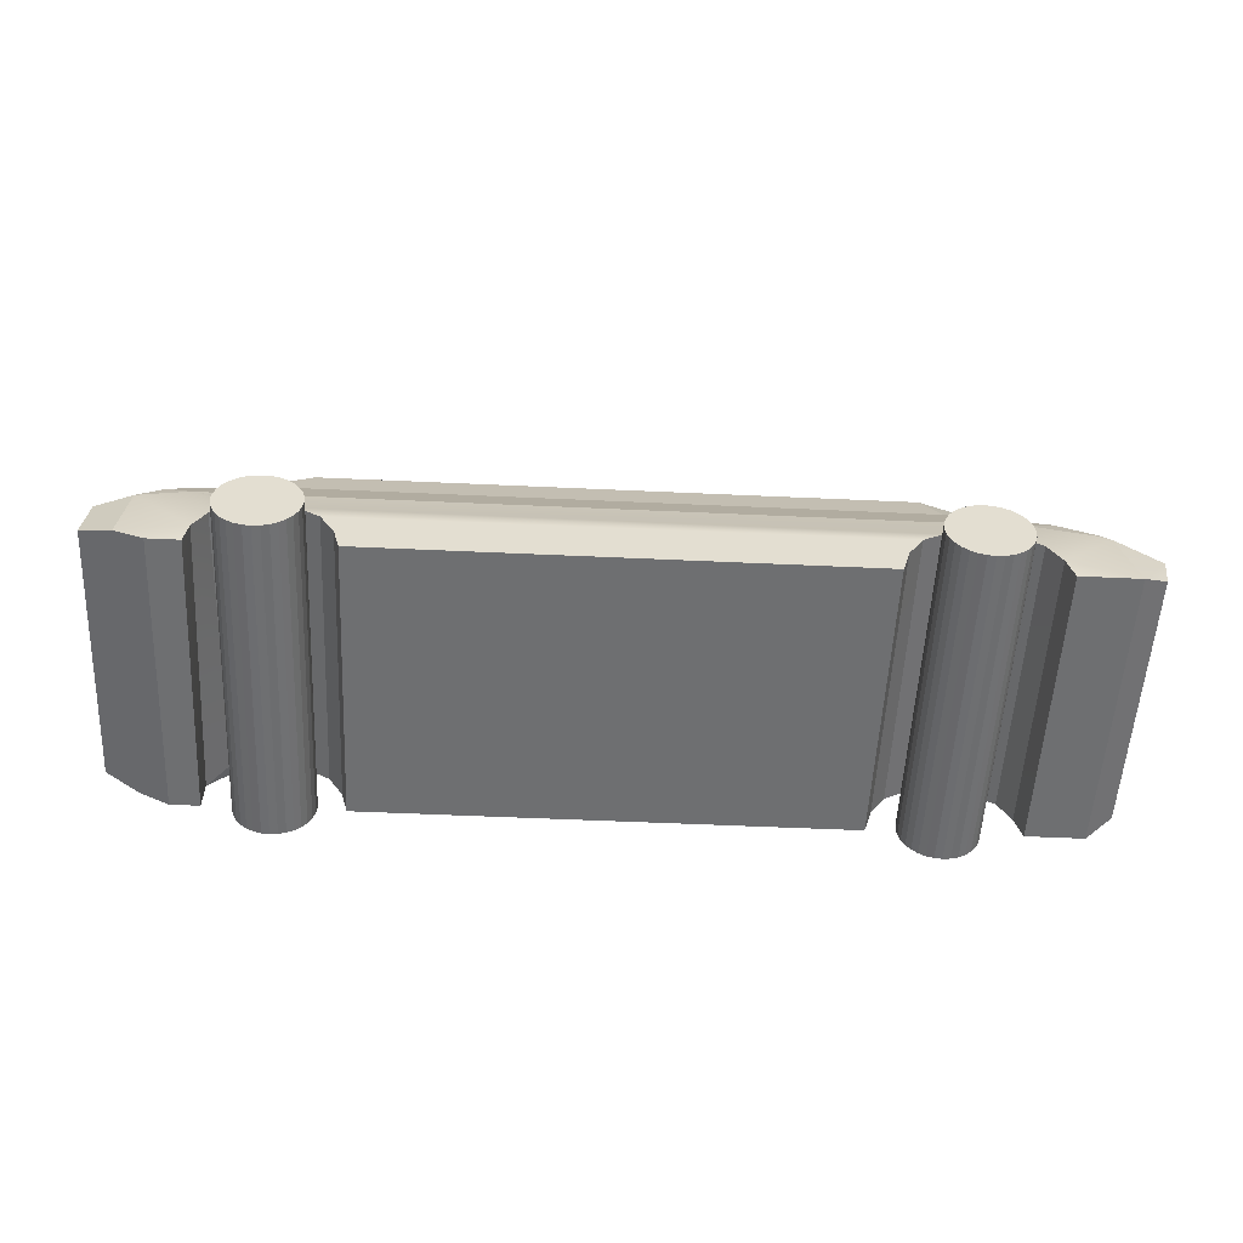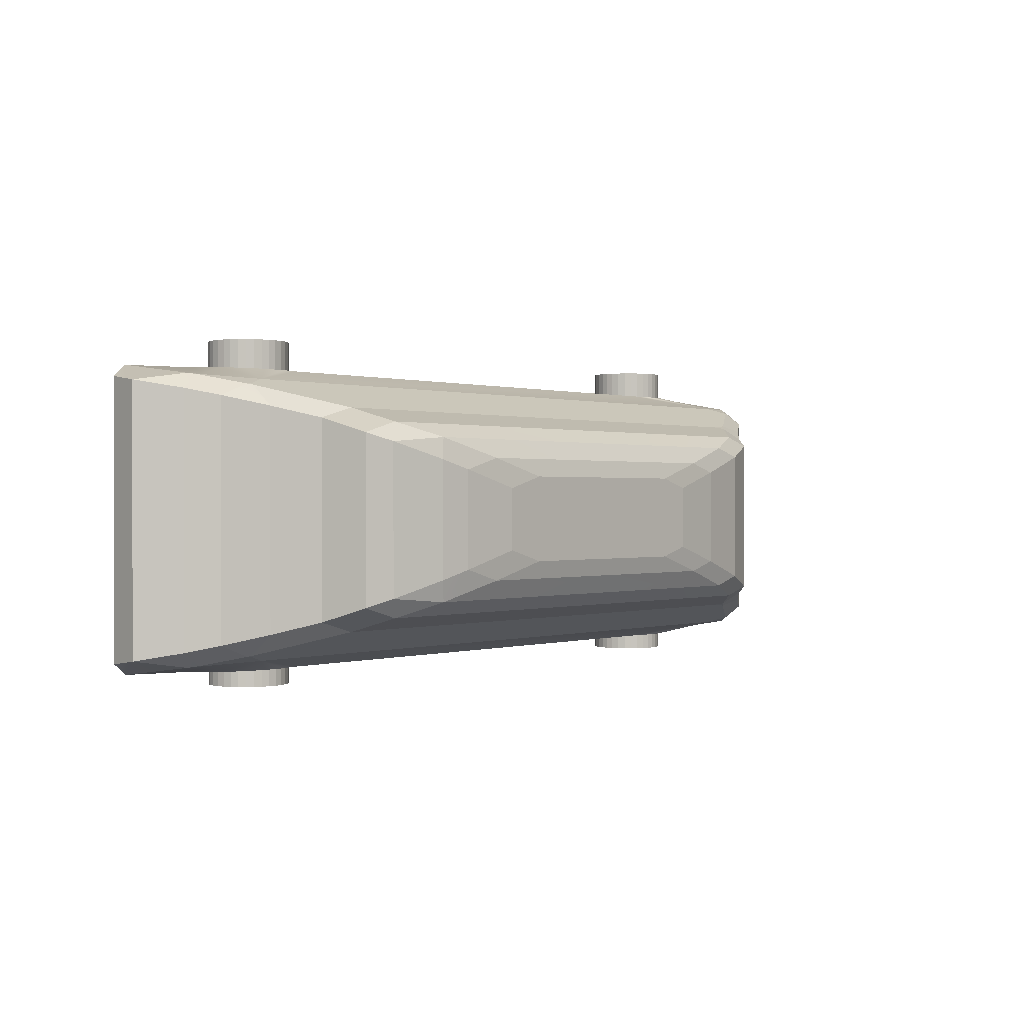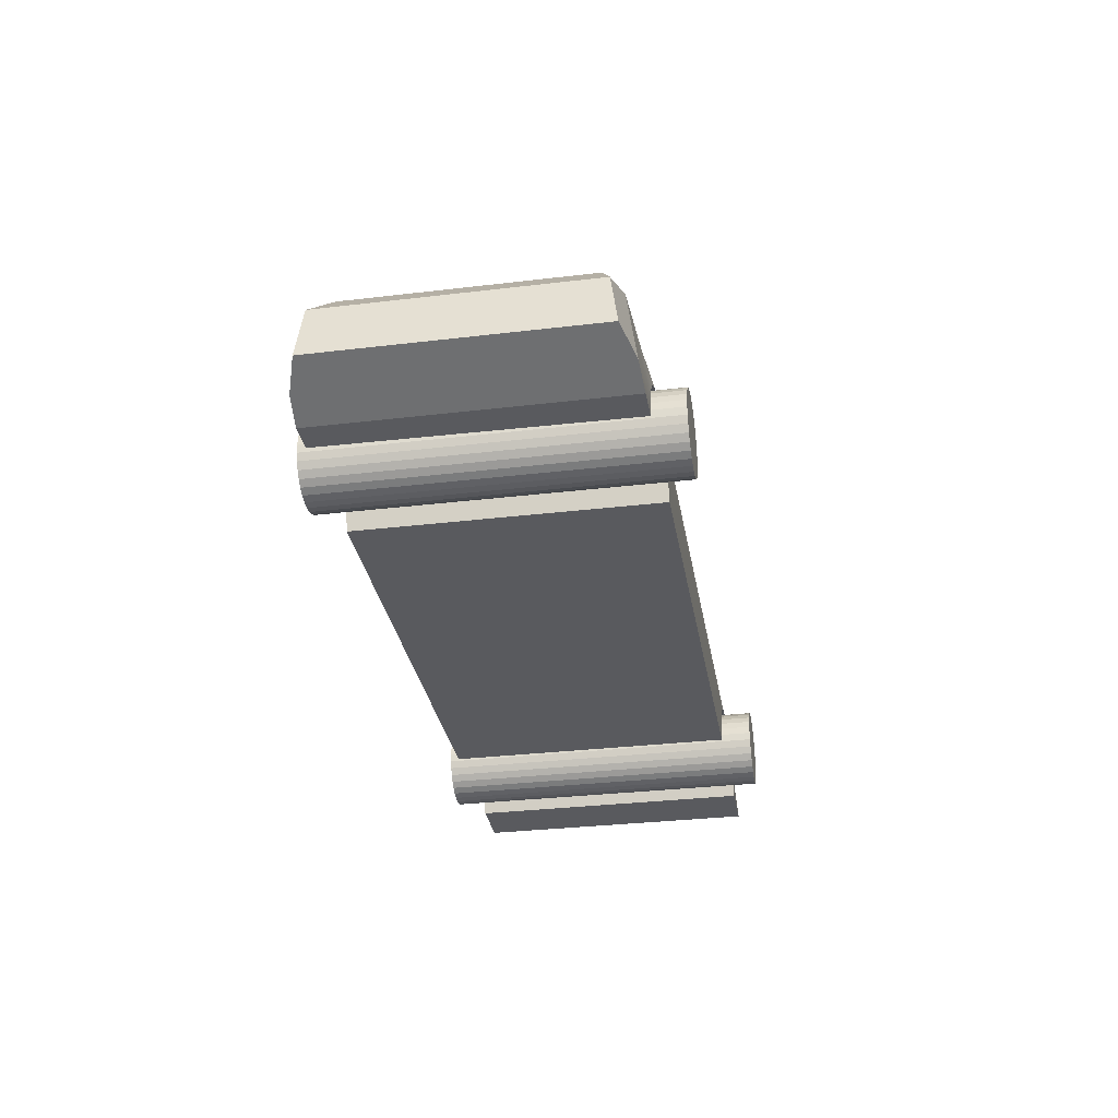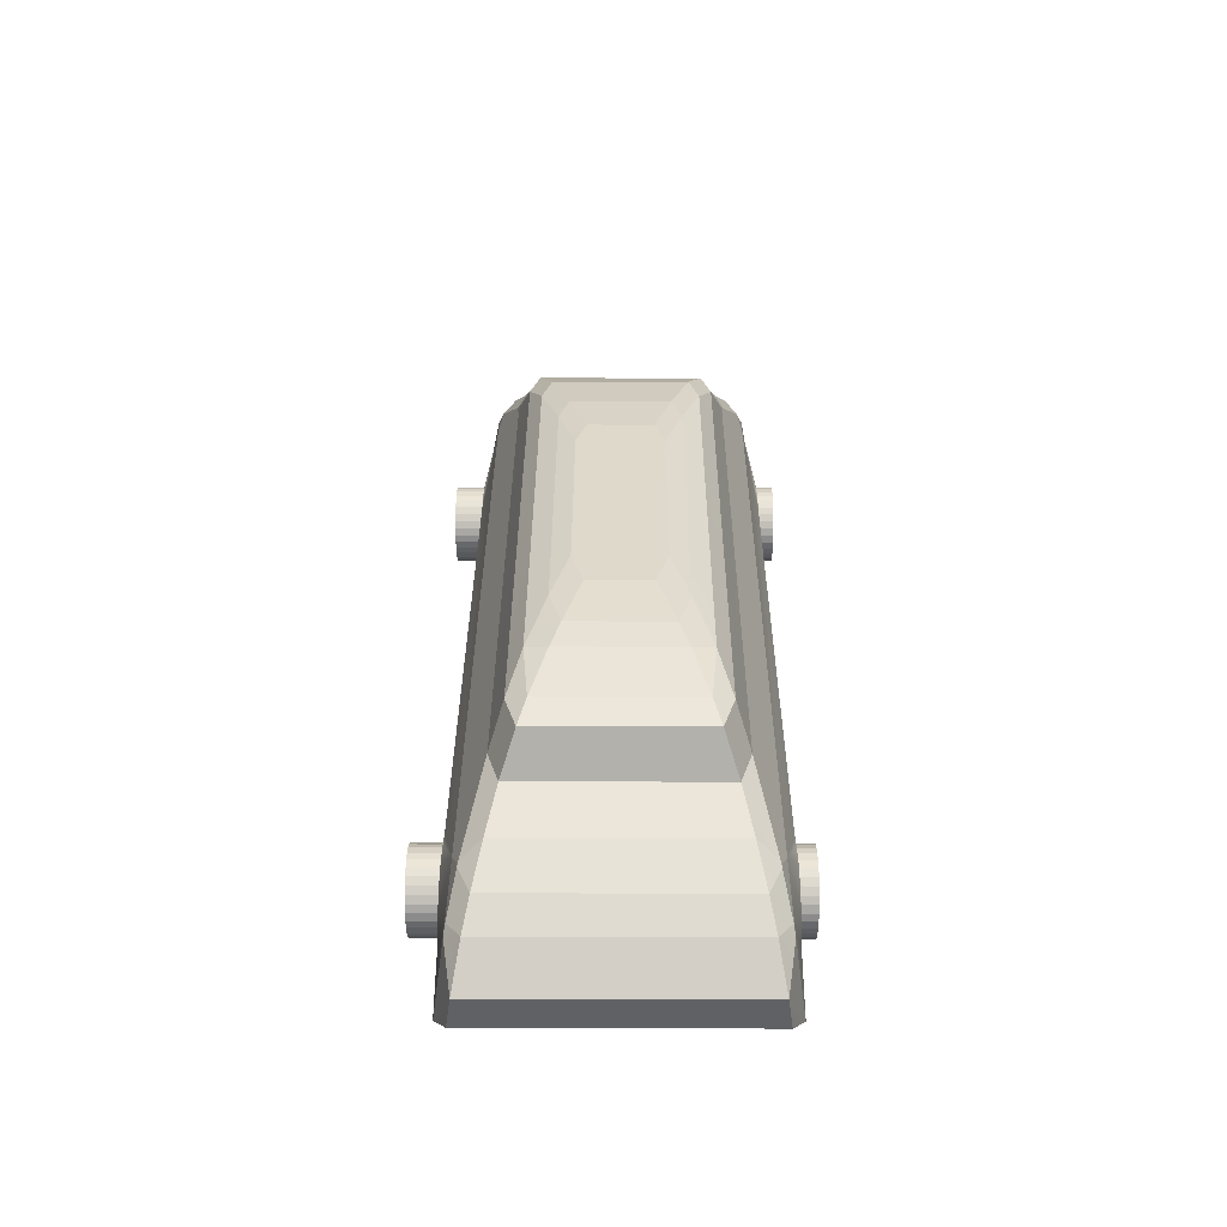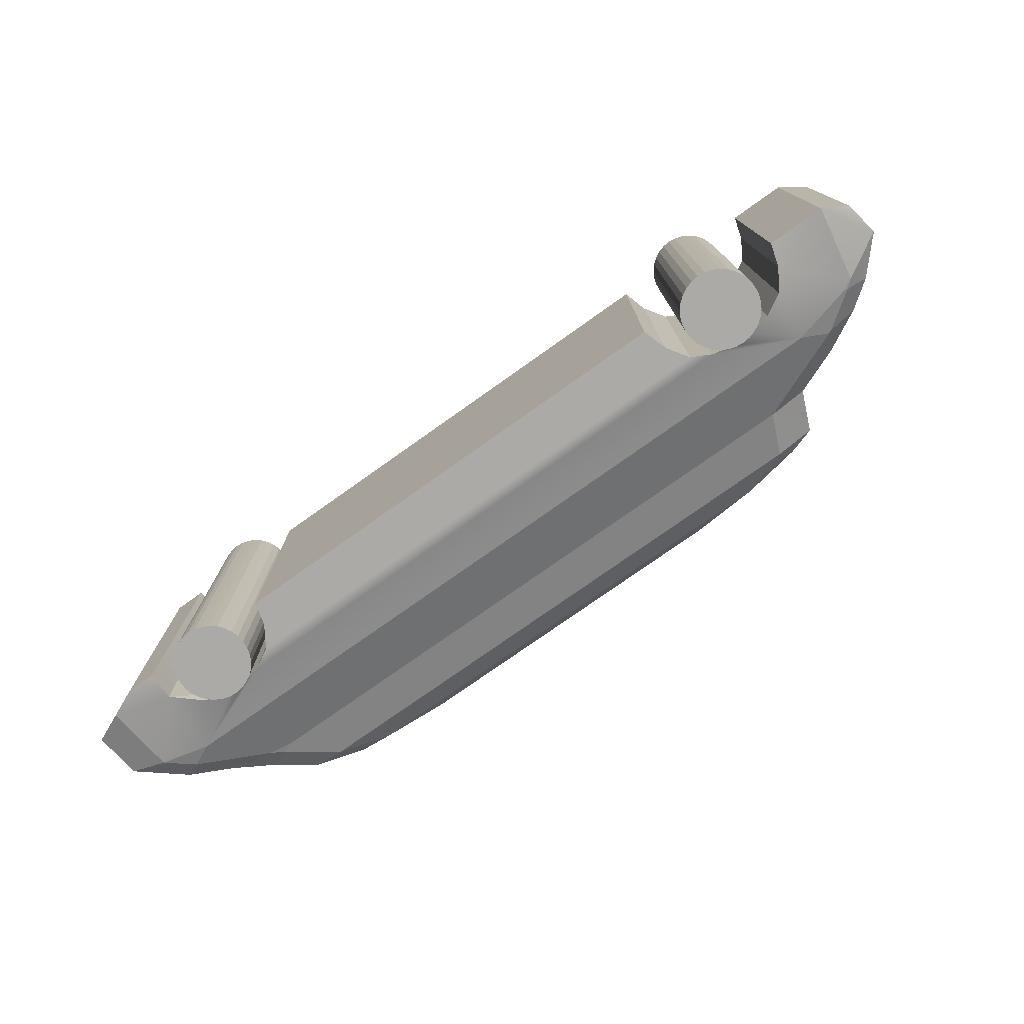
<metadata>
{"format":"obj","ext":"obj","renderer":"f3d","projection":"perspective","resolution":1024,"background":"white","views":[{"elev":-54.5,"azim":-2.8,"up":"+Y"},{"elev":0.3,"azim":130.6,"up":"+Z"},{"elev":-31.5,"azim":-80.4,"up":"+Y"},{"elev":31.8,"azim":90.2,"up":"+Y"},{"elev":-76.0,"azim":35.4,"up":"+Z"}]}
</metadata>
<code>
o Cube.001
v 3.03 0.2046 1
v 3.03 0.2046 -1
v 3.203 0.3144 -0.9134
v 3.203 0.3144 0.9134
v 1.899 1.524 -0.6349
v -1.943 1.524 -0.6349
v -1.611 1.652 -0.539
v 1.576 1.652 -0.5403
v 2.614 0.9677 -0.8604
v 2.65 0.9497 -0.867
v 2.618 0.9512 -0.8683
v 2.89 0.7676 -0.9201
v 2.945 0.7182 -0.9297
v 2.864 0.7622 -0.9237
v -2.765 0.94 0.8737
v -2.929 0.7831 0.9208
v -2.606 0.8658 0.9095
v 2.585 1.097 0.7244
v 2.585 1.097 -0.7244
v 2.274 1.237 -0.656
v 2.274 1.237 0.656
v -2.164 1.524 -0.5693
v -2.164 1.524 0.5693
v -1.837 1.652 0.472
v -1.837 1.652 -0.472
v -2.885 0.9963 -0.7834
v -2.885 0.9963 0.7834
v -2.632 1.151 0.7083
v -2.632 1.151 -0.7083
v -0.7598 1.744 -0.2911
v 0.7085 1.744 -0.2911
v 1.121 1.715 -0.4117
v -1.173 1.715 -0.4117
v -2.171 0.6185 1
v -2.181 0.6185 -1
v -2.055 0.6184 -1
v -2.049 0.6193 1
v -2.763 0.2046 -1
v -2.565 0.2046 -1
v -2.546 0.2046 1
v -2.763 0.2046 1
v -1.649 0.2046 1
v -1.651 0.2046 -1
v 1.621 0.2046 -1
v 1.621 0.2046 1
v -2.561 0.3991 -1
v -2.522 0.3601 1
v 2.038 0.6232 1
v 2.044 0.623 -1
v 2.206 0.623 -1
v 2.203 0.6232 1
v 1.903 0.5951 1
v 1.909 0.5951 -1
v -2.929 0.7831 -0.9208
v -2.765 0.94 -0.8737
v -2.606 0.8658 -0.9095
v -2.305 0.5857 1
v -2.316 0.5841 -0.9206
v -2.371 0.5676 -1
v -1.691 0.3616 1
v -1.694 0.3618 -1
v -1.934 0.591 -1
v -1.93 0.5912 1
v 1.675 0.3761 -1
v 1.671 0.3762 1
v 2.352 0.5912 -1
v 2.351 0.5911 1
v 1.77 0.5238 1
v 1.775 0.5237 -1
v 2.587 0.3615 1
v 2.589 0.3614 -1
v 2.636 0.2046 -1
v 2.631 0.2046 1
v 2.496 0.5101 1
v 2.497 0.51 -1
v -2.417 0.5186 -0.9206
v -2.44 0.501 1
v -1.788 0.5092 1
v -1.791 0.5108 -1
v 2.46 0.8658 0.9095
v 2.618 0.9512 0.8683
v 2.614 0.9677 0.8604
v 2.012 1.237 0.7308
v -2.165 1.237 0.7308
v -2.324 1.208 0.7449
v 2.65 0.9497 0.867
v 2.855 0.94 0.7854
v 2.855 0.94 -0.7854
v 2.864 0.7622 0.9237
v 2.89 0.7676 0.9201
v 2.46 0.8658 -0.9095
v 3.244 0.5552 0.8802
v 3.244 0.5552 -0.8802
v 3.036 0.7977 -0.828
v 3.036 0.7977 0.828
v 2.945 0.7182 0.9297
v -2.959 0.2917 0.9881
v -2.959 0.2917 -0.9881
v 0.992 1.744 -0.2096
v 0.992 1.744 0.2096
v 1.403 1.715 0.3308
v 1.403 1.715 -0.3308
v -3.166 0.7222 -0.8663
v -3.166 0.7222 0.8663
v 2.164 1.524 0.5588
v 2.164 1.524 -0.5588
v 1.984 1.594 -0.5044
v 1.984 1.594 0.5044
v -3.186 0.3921 0.9117
v -3.186 0.3921 -0.9117
v -2.239 1.267 0.7208
v -2.388 1.327 0.636
v -2.388 1.327 -0.636
v -2.324 1.208 -0.7449
v -2.239 1.267 -0.7208
v -2.165 1.237 -0.7308
v -1.403 1.715 0.3435
v -1.403 1.715 -0.3435
v 1.617 1.684 0.3948
v 1.617 1.684 -0.3948
v 2.012 1.237 -0.7308
v 1.121 1.715 0.4117
v -1.173 1.715 0.4117
v -1.611 1.652 0.539
v 1.576 1.652 0.5403
v -0.992 1.744 0.2224
v -0.992 1.744 -0.2224
v -0.7598 1.744 0.2911
v 0.7085 1.744 0.2911
v -1.943 1.524 0.6349
v 1.899 1.524 0.6349
v -2.124 0.6265 -1.112
v -2.124 0.6265 1.195
v -2.071 0.6213 1.195
v -2.071 0.6213 -1.112
v -2.021 0.6059 1.195
v -2.021 0.6059 -1.112
v -1.974 0.581 1.195
v -1.974 0.581 -1.112
v -1.933 0.5474 1.195
v -1.933 0.5474 -1.112
v -1.9 0.5065 1.195
v -1.9 0.5065 -1.112
v -1.875 0.4598 1.195
v -1.875 0.4598 -1.112
v -1.859 0.4092 1.195
v -1.859 0.4092 -1.112
v -1.854 0.3565 1.195
v -1.854 0.3565 -1.112
v -1.859 0.3039 1.195
v -1.859 0.3039 -1.112
v -1.875 0.2533 1.195
v -1.875 0.2533 -1.112
v -1.9 0.2066 1.195
v -1.9 0.2066 -1.112
v -1.933 0.1657 1.195
v -1.933 0.1657 -1.112
v -1.974 0.1321 1.195
v -1.974 0.1321 -1.112
v -2.021 0.1072 1.195
v -2.021 0.1072 -1.112
v -2.071 0.09181 1.195
v -2.071 0.09181 -1.112
v -2.124 0.08662 1.195
v -2.124 0.08662 -1.112
v -2.177 0.09181 1.195
v -2.177 0.09181 -1.112
v -2.227 0.1072 1.195
v -2.227 0.1072 -1.112
v -2.274 0.1321 1.195
v -2.274 0.1321 -1.112
v -2.315 0.1657 1.195
v -2.315 0.1657 -1.112
v -2.348 0.2066 1.195
v -2.348 0.2066 -1.112
v -2.373 0.2533 1.195
v -2.373 0.2533 -1.112
v -2.389 0.3039 1.195
v -2.389 0.3039 -1.112
v -2.394 0.3565 1.195
v -2.394 0.3565 -1.112
v -2.389 0.4092 1.195
v -2.389 0.4092 -1.112
v -2.373 0.4598 1.195
v -2.373 0.4598 -1.112
v -2.348 0.5065 1.195
v -2.348 0.5065 -1.112
v -2.315 0.5474 1.195
v -2.315 0.5474 -1.112
v -2.274 0.581 1.195
v -2.274 0.581 -1.112
v -2.227 0.6059 1.195
v -2.227 0.6059 -1.112
v -2.177 0.6213 1.195
v -2.177 0.6213 -1.112
v 2.118 0.6265 -1.112
v 2.118 0.6265 1.195
v 2.17 0.6213 1.195
v 2.17 0.6213 -1.112
v 2.221 0.6059 1.195
v 2.221 0.6059 -1.112
v 2.268 0.581 1.195
v 2.268 0.581 -1.112
v 2.309 0.5474 1.195
v 2.309 0.5474 -1.112
v 2.342 0.5065 1.195
v 2.342 0.5065 -1.112
v 2.367 0.4598 1.195
v 2.367 0.4598 -1.112
v 2.382 0.4092 1.195
v 2.382 0.4092 -1.112
v 2.388 0.3565 1.195
v 2.388 0.3565 -1.112
v 2.382 0.3039 1.195
v 2.382 0.3039 -1.112
v 2.367 0.2533 1.195
v 2.367 0.2533 -1.112
v 2.342 0.2066 1.195
v 2.342 0.2066 -1.112
v 2.309 0.1657 1.195
v 2.309 0.1657 -1.112
v 2.268 0.1321 1.195
v 2.268 0.1321 -1.112
v 2.221 0.1072 1.195
v 2.221 0.1072 -1.112
v 2.17 0.09181 1.195
v 2.17 0.09181 -1.112
v 2.118 0.08662 1.195
v 2.118 0.08662 -1.112
v 2.065 0.09181 1.195
v 2.065 0.09181 -1.112
v 2.014 0.1072 1.195
v 2.014 0.1072 -1.112
v 1.968 0.1321 1.195
v 1.968 0.1321 -1.112
v 1.927 0.1657 1.195
v 1.927 0.1657 -1.112
v 1.893 0.2066 1.195
v 1.893 0.2066 -1.112
v 1.868 0.2533 1.195
v 1.868 0.2533 -1.112
v 1.853 0.3039 1.195
v 1.853 0.3039 -1.112
v 1.848 0.3565 1.195
v 1.848 0.3565 -1.112
v 1.853 0.4092 1.195
v 1.853 0.4092 -1.112
v 1.868 0.4598 1.195
v 1.868 0.4598 -1.112
v 1.893 0.5065 1.195
v 1.893 0.5065 -1.112
v 1.927 0.5474 1.195
v 1.927 0.5474 -1.112
v 1.968 0.581 1.195
v 1.968 0.581 -1.112
v 2.014 0.6059 1.195
v 2.014 0.6059 -1.112
v 2.065 0.6213 1.195
v 2.065 0.6213 -1.112
f 2 4 1
f 5 7 8
f 9 10 11
f 12 13 14
f 15 16 17
f 19 21 18
f 23 25 22
f 27 29 26
f 30 32 33
f 34 36 37
f 39 41 38
f 42 44 45
f 39 47 40
f 49 51 48
f 53 48 52
f 54 55 56
f 58 35 34
f 60 43 42
f 37 62 63
f 44 65 45
f 50 67 51
f 69 52 68
f 64 68 65
f 71 73 70
f 70 75 71
f 74 66 75
f 47 76 77
f 59 76 46
f 76 57 77
f 61 78 79
f 79 63 62
f 84 85 17
f 86 82 81
f 18 88 19
f 80 86 81
f 10 14 91
f 72 1 73
f 93 95 92
f 78 60 65
f 64 44 61
f 87 94 88
f 100 102 99
f 96 90 89
f 26 104 27
f 106 108 105
f 104 110 109
f 111 85 84
f 28 113 29
f 109 110 38
f 114 115 116
f 105 20 106
f 118 24 117
f 93 4 3
f 32 7 33
f 101 120 102
f 116 121 56
f 122 124 125
f 127 117 126
f 129 100 31
f 128 122 129
f 131 124 130
f 107 119 108
f 22 112 23
f 26 54 103
f 27 16 15
f 112 85 111
f 113 114 29
f 111 23 112
f 115 22 6
f 55 29 114
f 15 28 27
f 16 109 97
f 54 110 103
f 24 130 124
f 6 25 7
f 126 123 128
f 33 127 30
f 117 124 123
f 7 118 33
f 116 6 121
f 105 83 21
f 121 106 20
f 19 10 9
f 18 86 87
f 82 21 83
f 9 20 19
f 94 13 12
f 95 96 92
f 88 12 10
f 90 87 86
f 2 93 3
f 1 92 96
f 100 122 101
f 32 99 102
f 108 119 125
f 120 107 8
f 108 131 105
f 8 102 120
f 125 101 122
f 5 107 106
f 130 84 83
f 133 135 132
f 134 137 135
f 136 139 137
f 138 141 139
f 140 143 141
f 142 145 143
f 144 147 145
f 146 149 147
f 148 151 149
f 150 153 151
f 152 155 153
f 154 157 155
f 156 159 157
f 158 161 159
f 160 163 161
f 162 165 163
f 164 167 165
f 166 169 167
f 168 171 169
f 170 173 171
f 172 175 173
f 174 177 175
f 176 179 177
f 178 181 179
f 180 183 181
f 182 185 183
f 184 187 185
f 186 189 187
f 188 191 189
f 190 193 191
f 168 152 136
f 192 195 193
f 194 132 195
f 163 179 195
f 197 199 196
f 198 201 199
f 200 203 201
f 202 205 203
f 204 207 205
f 206 209 207
f 208 211 209
f 210 213 211
f 212 215 213
f 214 217 215
f 216 219 217
f 218 221 219
f 220 223 221
f 222 225 223
f 224 227 225
f 226 229 227
f 228 231 229
f 230 233 231
f 232 235 233
f 234 237 235
f 236 239 237
f 238 241 239
f 240 243 241
f 242 245 243
f 244 247 245
f 246 249 247
f 248 251 249
f 250 253 251
f 252 255 253
f 254 257 255
f 232 216 200
f 256 259 257
f 258 196 259
f 211 227 243
f 2 3 4
f 5 6 7
f 19 20 21
f 23 24 25
f 27 28 29
f 30 31 32
f 34 35 36
f 39 40 41
f 42 43 44
f 39 46 47
f 49 50 51
f 53 49 48
f 34 57 58
f 58 59 35
f 60 61 43
f 37 36 62
f 44 64 65
f 50 66 67
f 69 53 52
f 64 69 68
f 71 72 73
f 70 74 75
f 74 67 66
f 47 46 76
f 59 58 76
f 76 58 57
f 61 60 78
f 79 78 63
f 85 15 17
f 17 80 83
f 80 81 82
f 83 80 82
f 83 84 17
f 18 87 88
f 80 89 86
f 89 90 86
f 91 11 10
f 10 12 14
f 72 2 1
f 93 94 95
f 73 1 70
f 1 96 70
f 96 89 70
f 89 80 74
f 80 17 63
f 17 16 77
f 37 17 34
f 16 97 47
f 97 41 47
f 41 40 47
f 47 77 16
f 89 74 70
f 17 37 63
f 51 80 48
f 77 57 17
f 67 74 80
f 51 67 80
f 57 34 17
f 48 80 52
f 52 80 63
f 68 52 63
f 68 63 78
f 42 45 60
f 45 65 60
f 65 68 78
f 39 38 46
f 38 98 46
f 98 54 46
f 54 56 46
f 56 91 62
f 91 14 75
f 56 62 36
f 14 13 71
f 13 2 71
f 2 72 71
f 71 75 14
f 75 66 91
f 59 46 56
f 35 59 56
f 66 50 91
f 50 49 91
f 35 56 36
f 91 49 53
f 62 91 53
f 79 62 69
f 62 53 69
f 44 43 61
f 61 79 64
f 79 69 64
f 87 95 94
f 100 101 102
f 26 103 104
f 106 107 108
f 104 103 110
f 28 112 113
f 98 38 110
f 38 41 109
f 41 97 109
f 105 21 20
f 118 25 24
f 93 92 4
f 32 8 7
f 101 119 120
f 121 9 91
f 9 11 91
f 91 56 121
f 56 55 114
f 114 116 56
f 122 123 124
f 127 118 117
f 100 99 31
f 31 30 128
f 30 127 128
f 127 126 128
f 128 129 31
f 128 123 122
f 131 125 124
f 107 120 119
f 22 113 112
f 26 55 54
f 27 104 16
f 112 28 85
f 113 115 114
f 111 130 23
f 115 113 22
f 55 26 29
f 15 85 28
f 16 104 109
f 54 98 110
f 24 23 130
f 6 22 25
f 126 117 123
f 33 118 127
f 117 24 124
f 7 25 118
f 115 6 116
f 6 5 121
f 105 131 83
f 121 5 106
f 19 88 10
f 18 82 86
f 82 18 21
f 9 121 20
f 94 93 13
f 95 90 96
f 88 94 12
f 90 95 87
f 2 13 93
f 1 4 92
f 100 129 122
f 32 31 99
f 108 125 131
f 8 32 102
f 125 119 101
f 5 8 107
f 83 131 130
f 130 111 84
f 133 134 135
f 134 136 137
f 136 138 139
f 138 140 141
f 140 142 143
f 142 144 145
f 144 146 147
f 146 148 149
f 148 150 151
f 150 152 153
f 152 154 155
f 154 156 157
f 156 158 159
f 158 160 161
f 160 162 163
f 162 164 165
f 164 166 167
f 166 168 169
f 168 170 171
f 170 172 173
f 172 174 175
f 174 176 177
f 176 178 179
f 178 180 181
f 180 182 183
f 182 184 185
f 184 186 187
f 186 188 189
f 188 190 191
f 190 192 193
f 136 134 133
f 133 194 192
f 192 190 188
f 188 186 184
f 184 182 180
f 180 178 176
f 176 174 168
f 174 172 168
f 172 170 168
f 168 166 164
f 164 162 168
f 162 160 168
f 160 158 156
f 156 154 160
f 154 152 160
f 152 150 148
f 148 146 144
f 144 142 140
f 140 138 144
f 138 136 144
f 136 133 192
f 192 188 184
f 184 180 168
f 180 176 168
f 152 148 144
f 136 192 168
f 192 184 168
f 168 160 152
f 152 144 136
f 192 194 195
f 194 133 132
f 195 132 139
f 132 135 139
f 135 137 139
f 139 141 143
f 143 145 139
f 145 147 139
f 147 149 155
f 149 151 155
f 151 153 155
f 155 157 159
f 159 161 163
f 163 165 167
f 167 169 171
f 171 173 175
f 175 177 179
f 179 181 187
f 181 183 187
f 183 185 187
f 187 189 191
f 191 193 195
f 155 159 163
f 163 167 179
f 167 171 179
f 171 175 179
f 187 191 179
f 191 195 179
f 195 139 163
f 139 147 163
f 147 155 163
f 197 198 199
f 198 200 201
f 200 202 203
f 202 204 205
f 204 206 207
f 206 208 209
f 208 210 211
f 210 212 213
f 212 214 215
f 214 216 217
f 216 218 219
f 218 220 221
f 220 222 223
f 222 224 225
f 224 226 227
f 226 228 229
f 228 230 231
f 230 232 233
f 232 234 235
f 234 236 237
f 236 238 239
f 238 240 241
f 240 242 243
f 242 244 245
f 244 246 247
f 246 248 249
f 248 250 251
f 250 252 253
f 252 254 255
f 254 256 257
f 200 198 197
f 197 258 256
f 256 254 252
f 252 250 248
f 248 246 240
f 246 244 240
f 244 242 240
f 240 238 236
f 236 234 240
f 234 232 240
f 232 230 224
f 230 228 224
f 228 226 224
f 224 222 220
f 220 218 216
f 216 214 212
f 212 210 216
f 210 208 216
f 208 206 204
f 204 202 200
f 200 197 256
f 256 252 200
f 252 248 200
f 224 220 232
f 220 216 232
f 208 204 216
f 204 200 216
f 248 240 200
f 240 232 200
f 256 258 259
f 258 197 196
f 259 196 203
f 196 199 203
f 199 201 203
f 203 205 211
f 205 207 211
f 207 209 211
f 211 213 215
f 215 217 219
f 219 221 223
f 223 225 227
f 227 229 231
f 231 233 235
f 235 237 243
f 237 239 243
f 239 241 243
f 243 245 247
f 247 249 251
f 251 253 255
f 255 257 259
f 211 215 219
f 219 223 227
f 227 231 243
f 231 235 243
f 243 247 251
f 251 255 243
f 255 259 243
f 259 203 211
f 211 219 227
f 259 211 243

</code>
